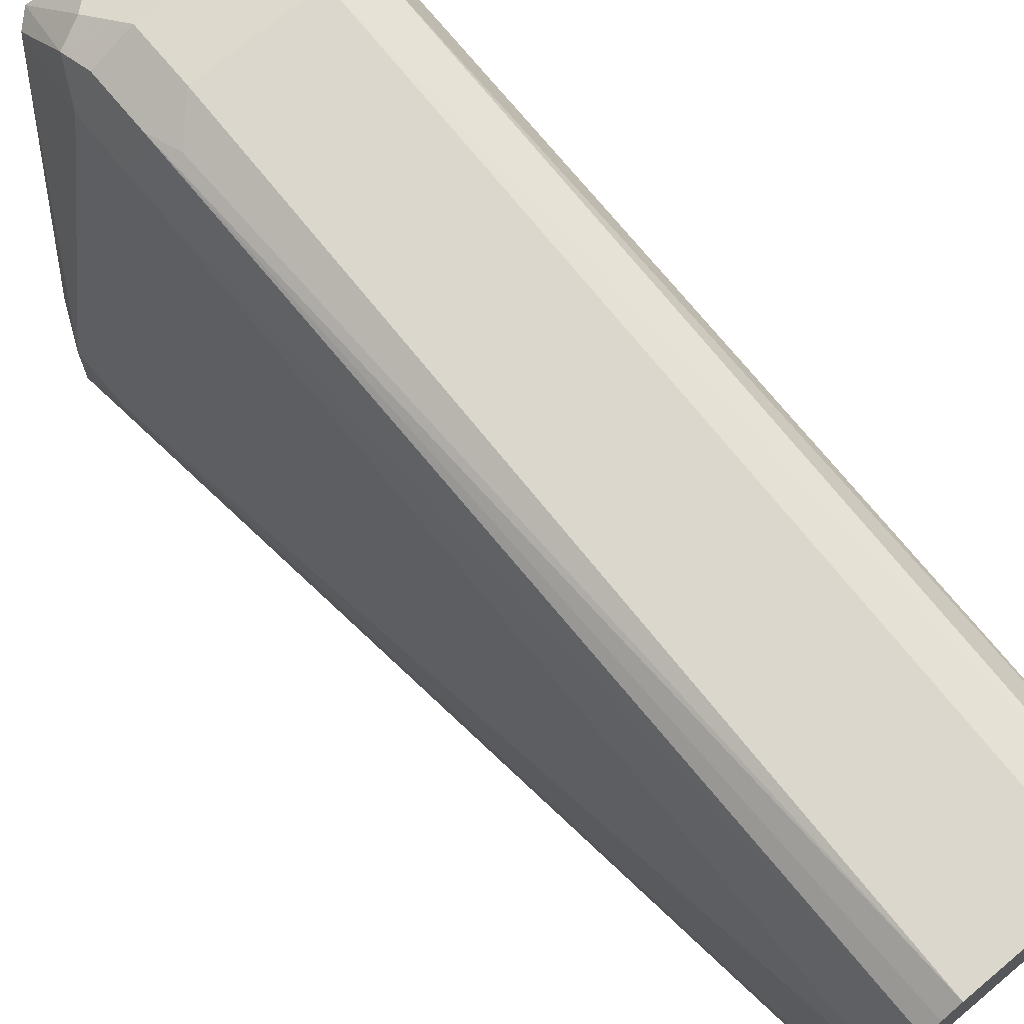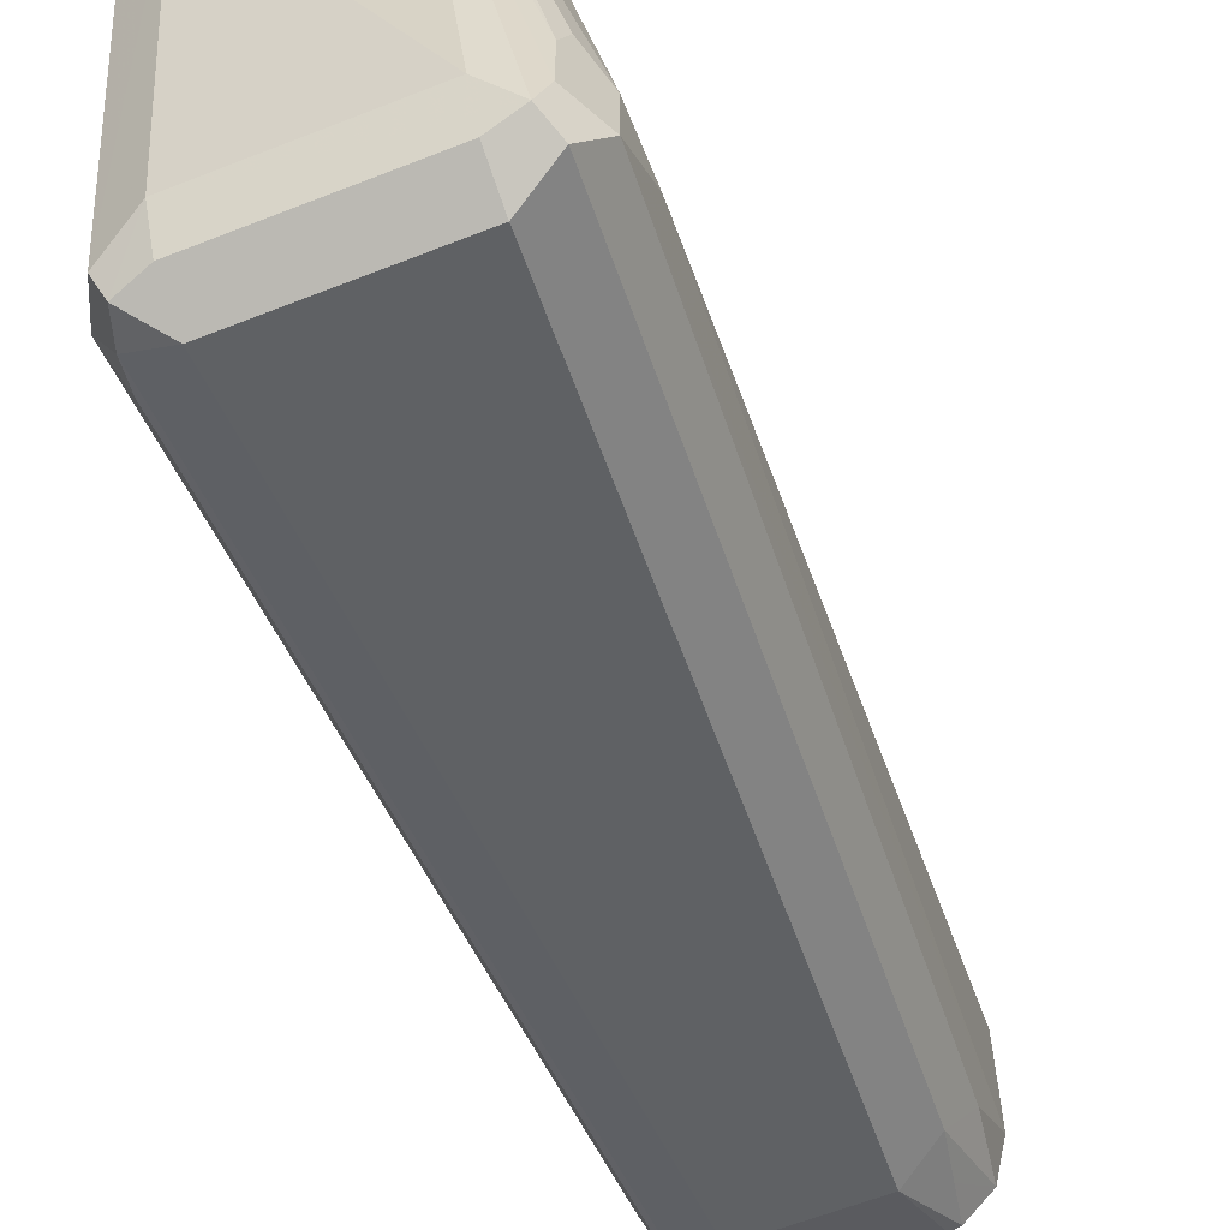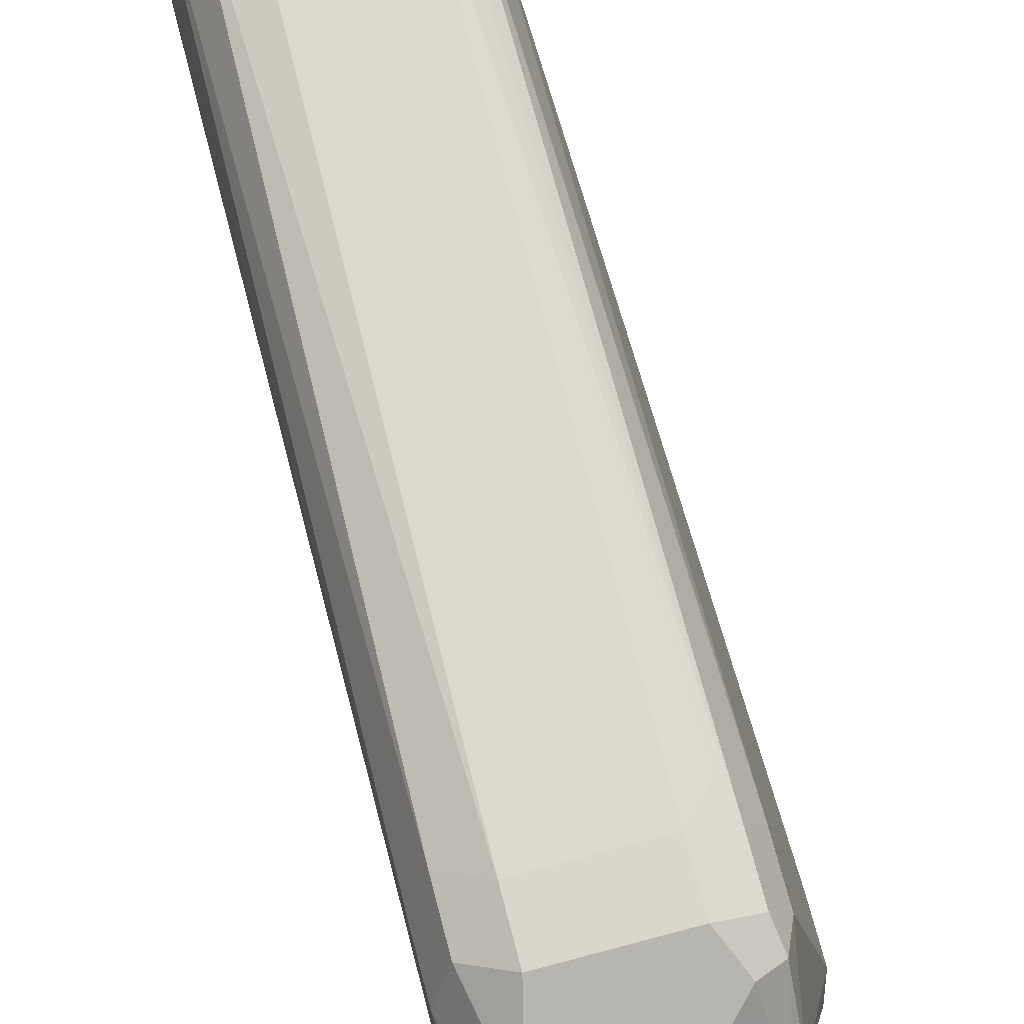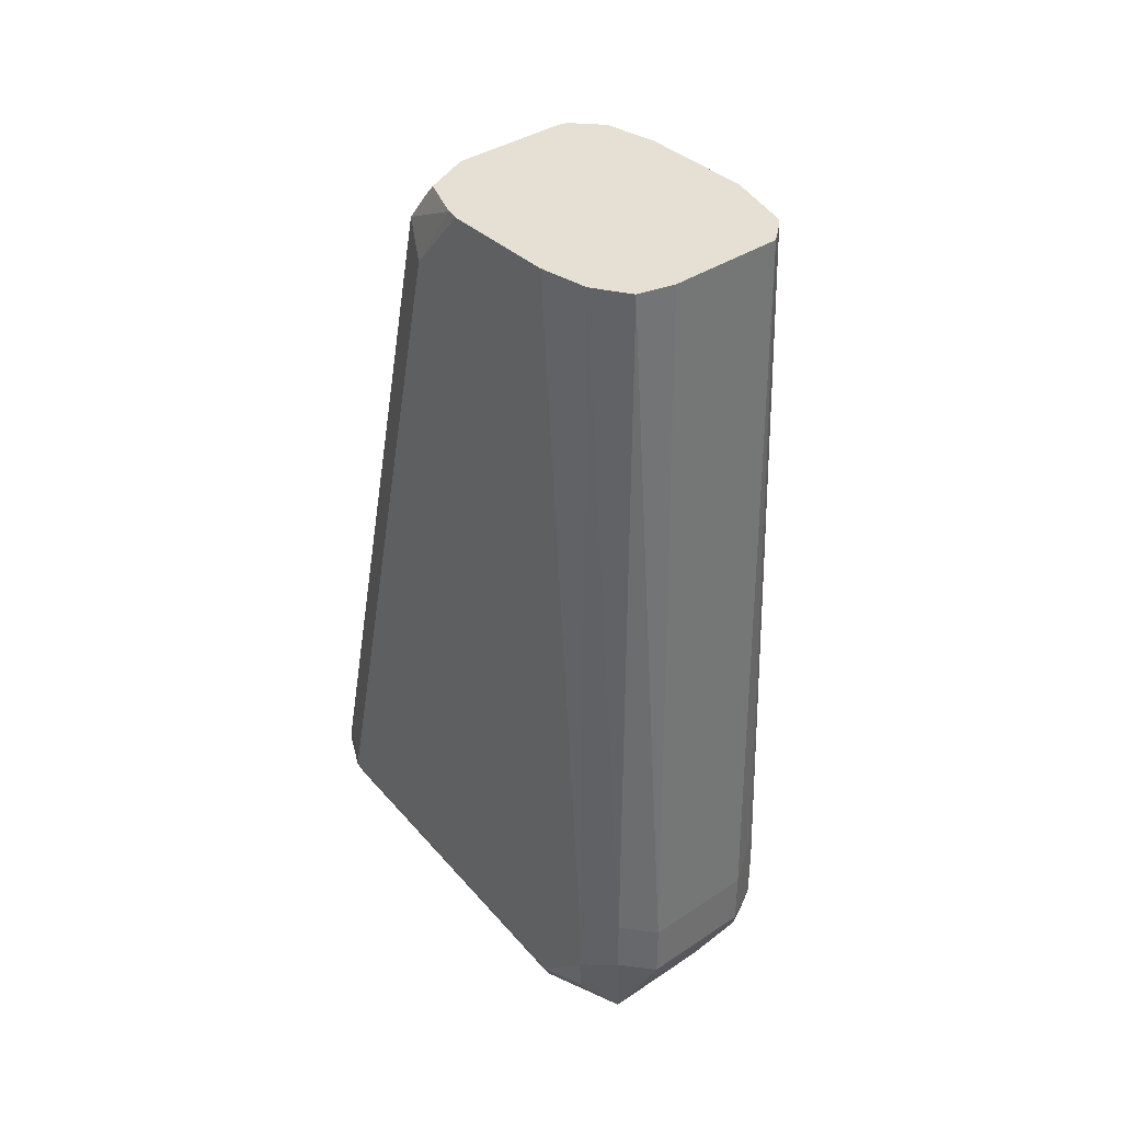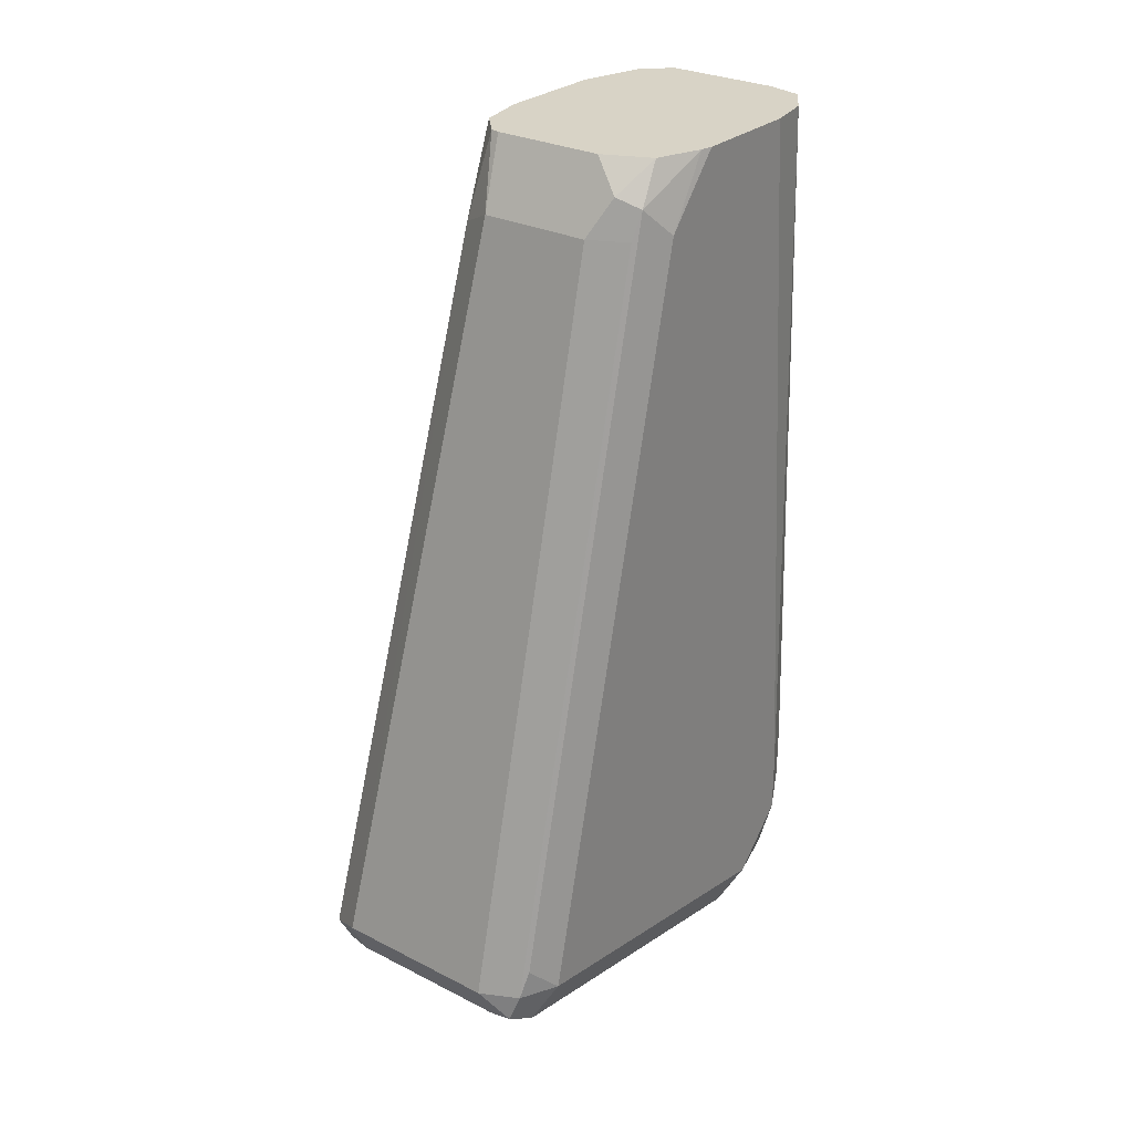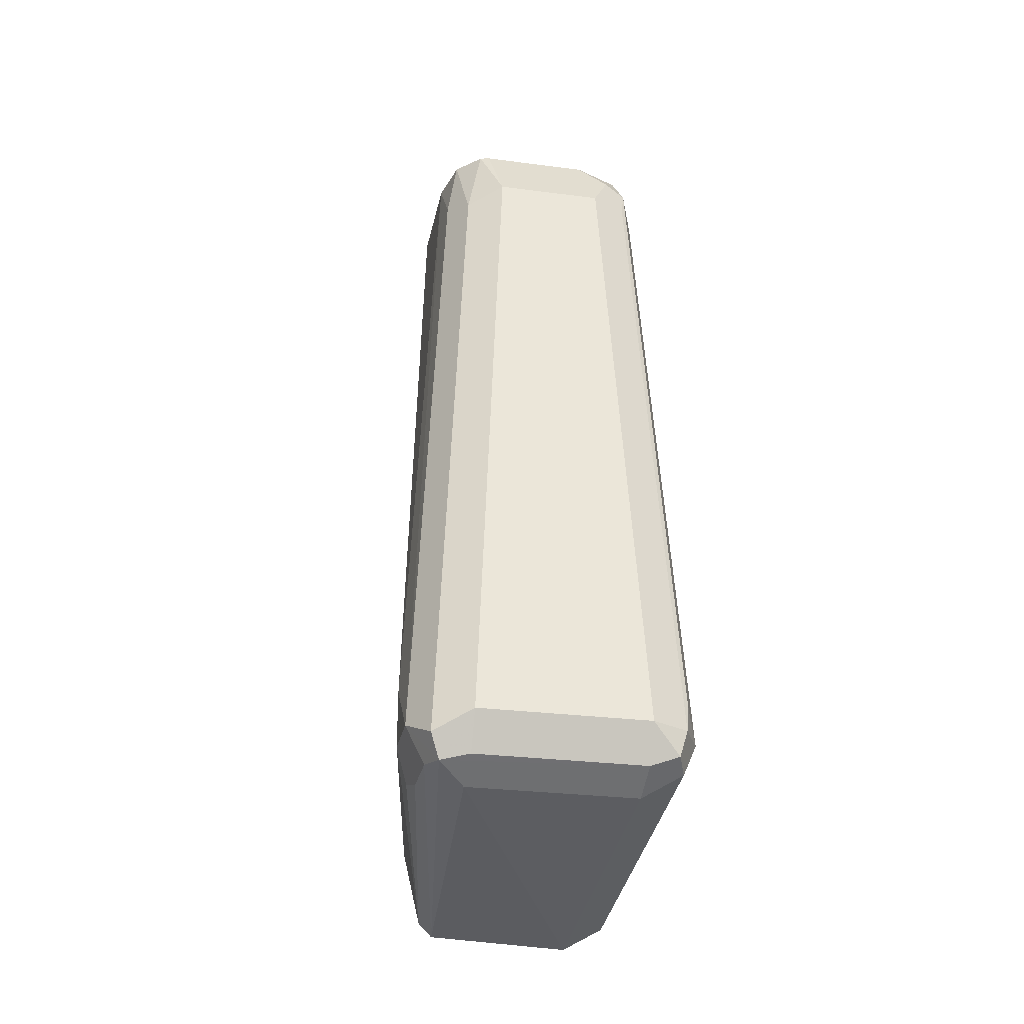
<metadata>
{"format":"obj","ext":"obj","renderer":"f3d","projection":"perspective","resolution":1024,"background":"white","views":[{"elev":72.0,"azim":140.1,"up":"+Z"},{"elev":-61.2,"azim":21.9,"up":"+Z"},{"elev":73.5,"azim":-14.8,"up":"+Z"},{"elev":37.9,"azim":-40.2,"up":"+Y"},{"elev":28.2,"azim":-142.5,"up":"+Y"},{"elev":-28.0,"azim":168.8,"up":"+Y"}]}
</metadata>
<code>
v 0.1832 -0.5661 0.2165
v 0.1748 -0.5745 0.2081
v 0.1776 -0.5883 0.2054
v 0.2165 -0.5661 0.2165
v 0.1832 -0.5495 0.2165
v 0.1721 -0.5606 0.2109
v 0.1665 -0.5661 0.1998
v 0.1693 -0.58 0.197
v 0.1665 -0.5828 0.1832
v 0.1748 -0.5911 0.1915
v 0.1832 -0.5995 0.1832
v 0.2109 -0.5883 0.2054
v 0.222 -0.5772 0.2109
v 0.2289 -0.5745 0.2081
v 0.2276 -0.5661 0.2109
v 0.2248 -0.5412 0.2123
v 0.2165 -0.5495 0.2165
v 0.1721 -0.5439 0.2109
v 0.1864 -0.3299 0.2097
v 0.1759 -0.3299 0.2071
v 0.1665 -0.5495 0.1998
v 0.1721 -0.5939 0.1776
v 0.1665 -0.5661 0.08327
v 0.1721 -0.5772 0.07771
v 0.2248 -0.5953 0.1915
v 0.1832 -0.5828 0.08327
v 0.2331 -0.5828 0.08327
v 0.2331 -0.5661 0.1998
v 0.2289 -0.5911 0.1915
v 0.2276 -0.5495 0.2109
v 0.2197 -0.3299 0.2097
v 0.1697 -0.3299 0.1979
v 0.1692 -0.3299 0.1971
v 0.1665 -0.3299 0.1832
v 0.1707 -0.5578 0.07494
v 0.1721 -0.5661 0.07217
v 0.1748 -0.5745 0.07077
v 0.1665 -0.3497 0.1332
v 0.2414 -0.5786 0.07494
v 0.2442 -0.5772 0.08327
v 0.2442 -0.5772 0.09992
v 0.1832 -0.5772 0.07217
v 0.2498 -0.5661 0.09992
v 0.2331 -0.5495 0.1998
v 0.2456 -0.5745 0.1082
v 0.2277 -0.3299 0.203
v 0.2241 -0.3299 0.2062
v 0.1665 -0.3299 0.1499
v 0.1707 -0.3414 0.1249
v 0.1721 -0.3497 0.1221
v 0.1832 -0.5661 0.06661
v 0.2331 -0.5772 0.07217
v 0.2331 -0.5661 0.06661
v 0.1673 -0.3299 0.1463
v 0.2442 -0.5717 0.07217
v 0.2498 -0.5661 0.08327
v 0.2498 -0.5495 0.09992
v 0.2331 -0.3299 0.1832
v 0.1724 -0.3299 0.1328
v 0.1776 -0.3386 0.1221
v 0.1832 -0.3497 0.1166
v 0.2165 -0.3497 0.1166
v 0.2276 -0.3553 0.1221
v 0.2331 -0.3497 0.1332
v 0.2331 -0.3299 0.1499
v 0.1864 -0.3299 0.1265
v 0.2109 -0.3386 0.1221
v 0.2197 -0.3299 0.1265
v 0.2225 -0.3299 0.1272
v 0.2248 -0.3414 0.1249
v 0.2299 -0.3299 0.135
f 39 53 55
f 30 47 31
f 35 38 49
f 35 49 50
f 35 50 36
f 36 51 37
f 37 52 42
f 37 51 53
f 37 53 52
f 38 54 49
f 39 42 52
f 30 46 47
f 39 52 53
f 36 50 51
f 38 48 54
f 26 37 42
f 29 45 43
f 23 36 37
f 39 55 56
f 23 37 24
f 23 38 35
f 24 37 26
f 25 27 39
f 30 44 46
f 25 39 40
f 26 39 27
f 26 42 39
f 28 43 57
f 28 57 44
f 28 29 43
f 29 41 45
f 25 41 29
f 39 56 40
f 56 64 65
f 40 45 41
f 23 35 36
f 69 71 70
f 64 71 65
f 63 71 64
f 63 70 71
f 62 70 63
f 62 69 70
f 62 68 69
f 62 67 68
f 60 68 67
f 60 66 68
f 60 62 61
f 60 67 62
f 59 66 60
f 57 65 58
f 56 65 57
f 55 64 56
f 43 45 56
f 43 56 57
f 44 57 58
f 44 58 46
f 49 54 59
f 49 59 60
f 40 56 45
f 49 60 61
f 50 61 51
f 51 61 62
f 51 62 53
f 53 62 63
f 53 63 55
f 55 63 64
f 49 61 50
f 21 33 34
f 25 40 41
f 19 33 32
f 4 15 16
f 4 16 17
f 5 17 31
f 5 31 19
f 5 19 20
f 5 20 18
f 4 14 15
f 6 18 21
f 7 21 34
f 7 34 48
f 7 48 38
f 7 38 23
f 7 23 9
f 7 9 8
f 6 21 7
f 9 22 10
f 4 13 14
f 3 7 8
f 19 32 20
f 1 2 3
f 1 3 12
f 1 12 4
f 1 4 17
f 1 17 5
f 4 12 13
f 1 5 18
f 1 6 2
f 2 6 7
f 2 7 3
f 3 8 9
f 3 9 10
f 3 11 12
f 1 18 6
f 9 23 24
f 3 10 11
f 10 22 11
f 19 48 34
f 19 54 48
f 19 59 54
f 19 66 59
f 19 68 66
f 19 69 68
f 9 24 22
f 19 71 69
f 19 65 71
f 19 58 65
f 19 46 58
f 19 47 46
f 19 34 33
f 19 31 47
f 18 33 21
f 18 32 33
f 14 28 15
f 16 31 17
f 16 30 31
f 15 30 16
f 15 44 30
f 15 28 44
f 14 29 28
f 14 25 29
f 18 20 32
f 13 25 14
f 12 25 13
f 11 27 25
f 11 26 27
f 11 24 26
f 11 22 24
f 11 25 12

</code>
